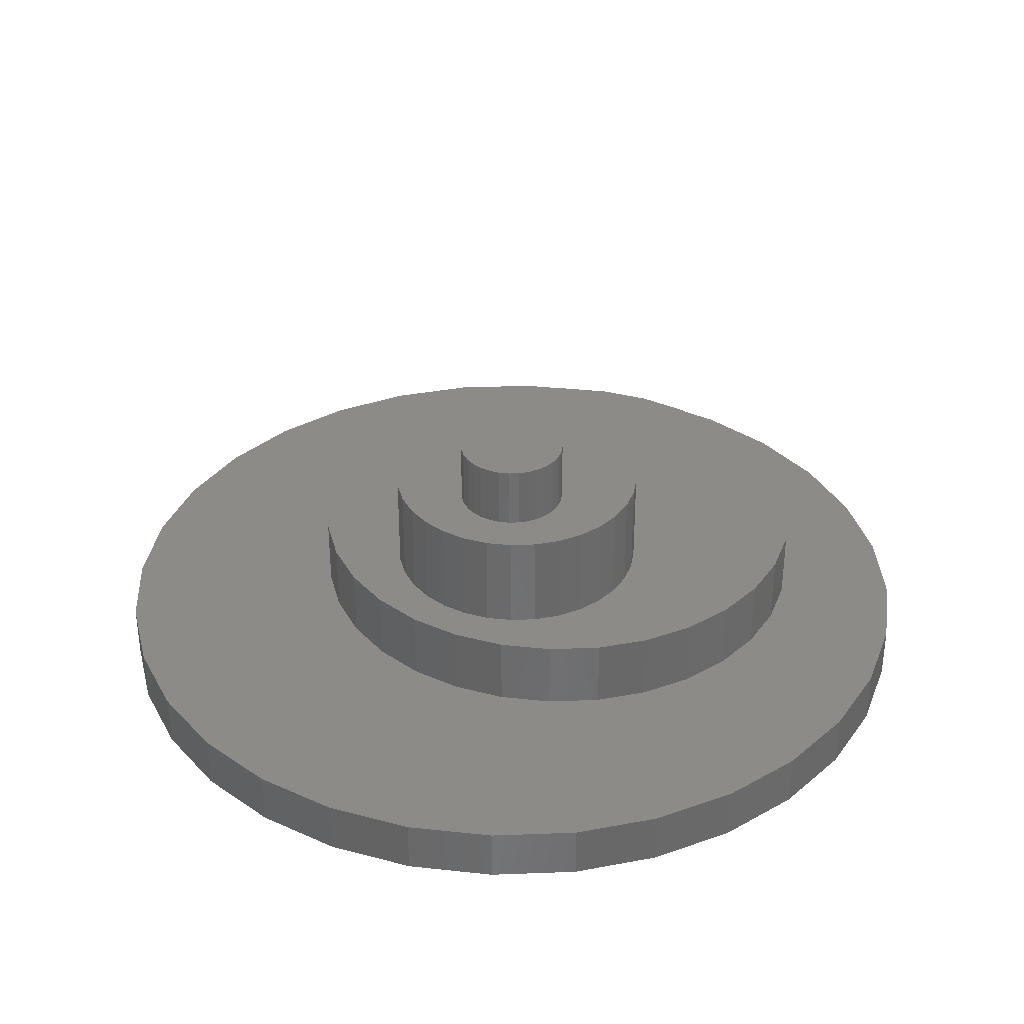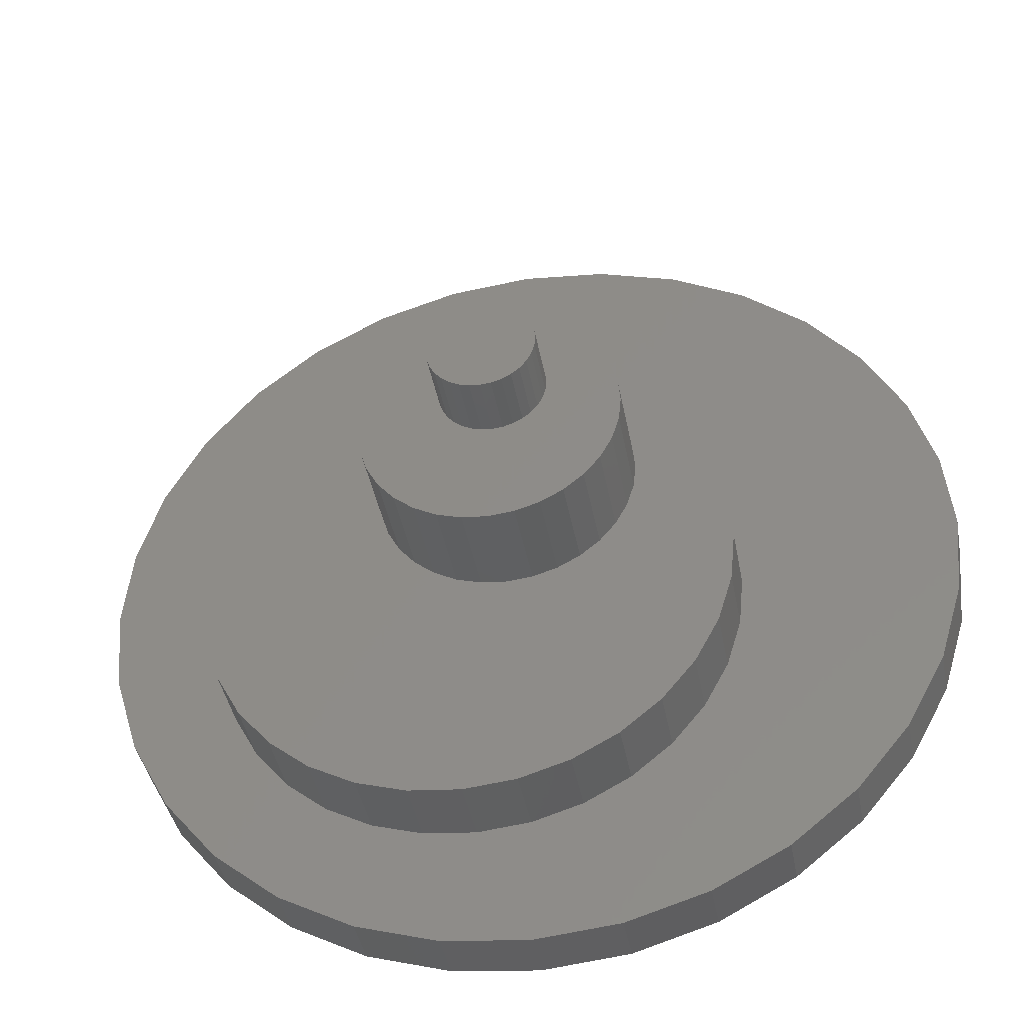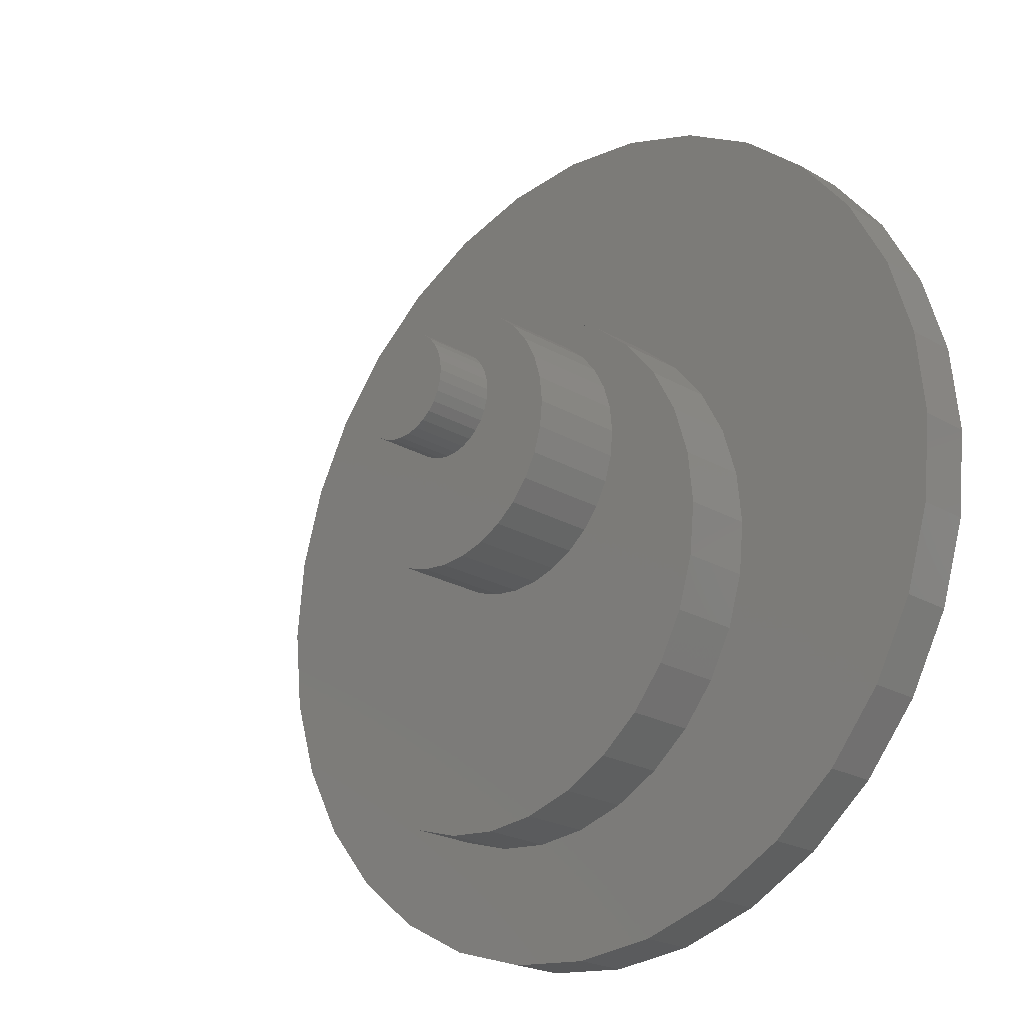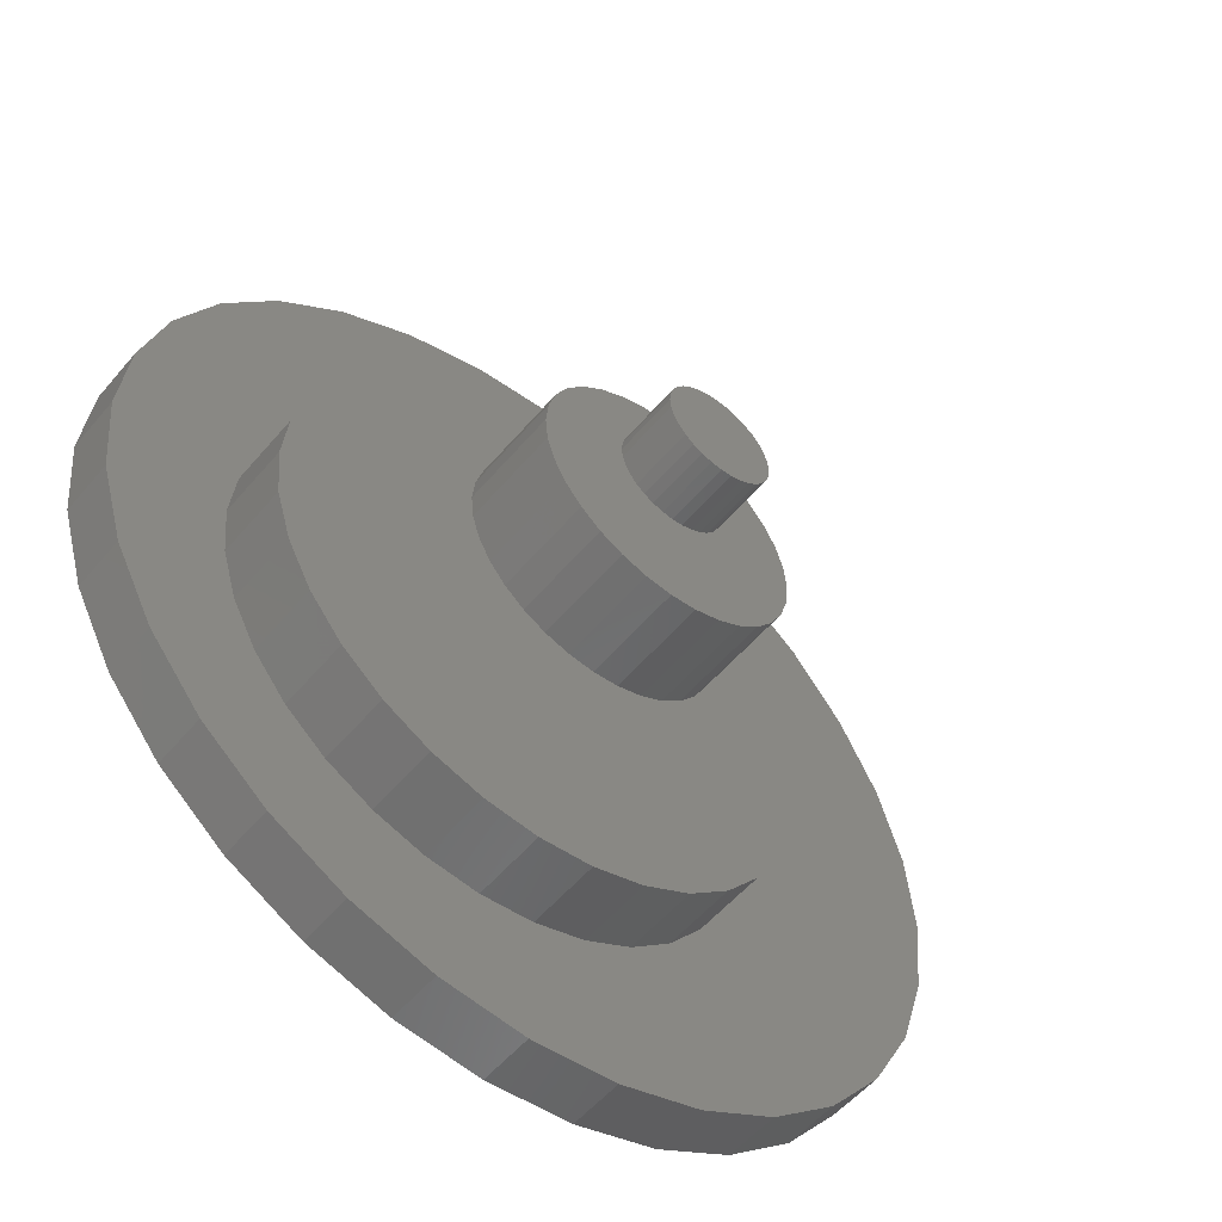
<metadata>
{"format":"stl","ext":"stl","renderer":"f3d","projection":"perspective","resolution":1024,"background":"white","views":[{"elev":34.5,"azim":-177.3,"up":"+Z"},{"elev":-41.3,"azim":10.5,"up":"+Y"},{"elev":-22.2,"azim":44.6,"up":"+Y"},{"elev":-54.7,"azim":-39.4,"up":"+Y"}]}
</metadata>
<code>
# stl→obj: 256 verts, 504 faces
v -0.04327 0.09625 0.2031
v -0.1085 0.09068 0.2031
v -0.04596 0.08737 0.2031
v 0.09247 0.1105 0.2031
v 0.03399 0.1116 0.2031
v 0.03988 0.1044 0.2031
v 0.04426 0.09625 0.2031
v 0.103 0.09068 0.2031
v 0.04695 0.08737 0.2031
v 0.1096 0.06921 0.2031
v 0.04695 0.06888 0.2031
v 0.04426 0.06 0.2031
v -0.04688 0.07812 0.2031
v -0.115 0.06921 0.2031
v -0.04596 0.06888 0.2031
v 0.04786 0.07812 0.2031
v 0.1118 0.04688 0.2031
v 0.03988 0.05181 0.2031
v 0.03399 0.04463 0.2031
v 0.1096 0.02454 0.2031
v 0.0004934 0.1255 0.2031
v 0.009735 0.1246 0.2031
v 0.07823 0.1278 0.2031
v 0.06088 0.1421 0.2031
v 0.04109 0.1526 0.2031
v 0.01962 0.1591 0.2031
v -0.002714 0.1613 0.2031
v -0.02505 0.1591 0.2031
v -0.04652 0.1526 0.2031
v -0.06631 0.1421 0.2031
v -0.08366 0.1278 0.2031
v -0.0979 0.1105 0.2031
v -0.033 0.1116 0.2031
v -0.02582 0.1175 0.2031
v -0.01763 0.1219 0.2031
v -0.008748 0.1246 0.2031
v -0.03889 0.1044 0.2031
v -0.1172 0.04688 0.2031
v -0.033 0.04463 0.2031
v -0.03889 0.05181 0.2031
v -0.04327 0.06 0.2031
v -0.115 0.02454 0.2031
v -0.1085 0.003068 0.2031
v 0.0004934 0.03076 0.2031
v -0.008748 0.03167 0.2031
v -0.01763 0.03436 0.2031
v -0.02582 0.03874 0.2031
v -0.0979 -0.01672 0.2031
v -0.08366 -0.03407 0.2031
v -0.06631 -0.04831 0.2031
v -0.04652 -0.05888 0.2031
v -0.02505 -0.0654 0.2031
v -0.002714 -0.0676 0.2031
v 0.01962 -0.0654 0.2031
v 0.04109 -0.05888 0.2031
v 0.06088 -0.04831 0.2031
v 0.07823 -0.03407 0.2031
v 0.09247 -0.01672 0.2031
v 0.103 0.003068 0.2031
v 0.01862 0.1219 0.2031
v 0.02681 0.1175 0.2031
v 0.02681 0.03874 0.2031
v 0.01862 0.03436 0.2031
v 0.009735 0.03167 0.2031
v 0.04786 0.07812 0.2578
v 0.04695 0.06888 0.2578
v 0.04426 0.06 0.2578
v 0.03988 0.05181 0.2578
v 0.03399 0.04463 0.2578
v 0.02681 0.03874 0.2578
v 0.01862 0.03436 0.2578
v 0.009735 0.03167 0.2578
v 0.0004934 0.03076 0.2578
v -0.008748 0.03167 0.2578
v -0.01763 0.03436 0.2578
v -0.02582 0.03874 0.2578
v -0.033 0.04463 0.2578
v -0.03889 0.05181 0.2578
v -0.04327 0.06 0.2578
v -0.04596 0.06888 0.2578
v -0.04688 0.07812 0.2578
v -0.04596 0.08737 0.2578
v -0.04327 0.09625 0.2578
v -0.03889 0.1044 0.2578
v -0.033 0.1116 0.2578
v -0.02582 0.1175 0.2578
v -0.01763 0.1219 0.2578
v -0.008748 0.1246 0.2578
v 0.0004934 0.1255 0.2578
v 0.009735 0.1246 0.2578
v 0.01862 0.1219 0.2578
v 0.02681 0.1175 0.2578
v 0.03399 0.1116 0.2578
v 0.03988 0.1044 0.2578
v 0.04426 0.09625 0.2578
v 0.04695 0.08737 0.2578
v -0.002714 0.1613 0.1172
v 0.01962 0.1591 0.1172
v -0.02505 0.1591 0.1172
v -0.04652 0.1526 0.1172
v 0.04109 0.1526 0.1172
v -0.06631 0.1421 0.1172
v 0.06088 0.1421 0.1172
v 0.04109 -0.05888 0.1172
v -0.04652 -0.05888 0.1172
v 0.06088 -0.04831 0.1172
v -0.02505 -0.0654 0.1172
v 0.01962 -0.0654 0.1172
v -0.002714 -0.0676 0.1172
v -0.06631 -0.04831 0.1172
v -0.08366 -0.03407 0.1172
v 0.07823 -0.03407 0.1172
v -0.0979 -0.01672 0.1172
v 0.09247 -0.01672 0.1172
v -0.1085 0.003068 0.1172
v 0.103 0.003068 0.1172
v -0.115 0.02454 0.1172
v 0.1096 0.02454 0.1172
v -0.1172 0.04688 0.1172
v 0.1118 0.04688 0.1172
v -0.115 0.06921 0.1172
v 0.1096 0.06921 0.1172
v -0.1085 0.09068 0.1172
v 0.103 0.09068 0.1172
v -0.0979 0.1105 0.1172
v 0.09247 0.1105 0.1172
v -0.08366 0.1278 0.1172
v 0.07823 0.1278 0.1172
v -0.375 4.641e-17 0.04688
v -0.269 0.006373 0.04688
v -0.2557 0.05006 0.04688
v -0.1297 -0.2542 0.04688
v -0.264 -0.268 0.04688
v -0.08598 -0.2675 0.04688
v 0.319 0.2105 0.04688
v 0.004893 0.1894 0.04688
v 0.04858 0.1761 0.04688
v 0.2719 -0.268 0.04688
v 0.04858 -0.2542 0.04688
v 0.004893 -0.2675 0.04688
v -0.04054 -0.272 0.04688
v -0.2066 -0.3151 0.04688
v -0.1411 -0.3501 0.04688
v -0.06998 -0.3717 0.04688
v 0.003947 -0.3789 0.04688
v 0.07788 -0.3717 0.04688
v 0.149 -0.3501 0.04688
v 0.2145 -0.3151 0.04688
v -0.04054 0.1938 0.04688
v 0.2719 0.268 0.04688
v 0.2145 0.3151 0.04688
v 0.149 0.3501 0.04688
v 0.07788 0.3717 0.04688
v 0.003947 0.3789 0.04688
v -0.06998 0.3717 0.04688
v -0.1411 0.3501 0.04688
v -0.2066 0.3151 0.04688
v -0.264 0.268 0.04688
v -0.3111 0.2105 0.04688
v -0.3462 0.145 0.04688
v -0.1297 0.1761 0.04688
v -0.08598 0.1894 0.04688
v -0.3677 0.07393 0.04688
v -0.2052 0.1256 0.04688
v -0.1699 0.1546 0.04688
v -0.2342 0.09033 0.04688
v -0.2734 -0.03906 0.04688
v -0.3677 -0.07393 0.04688
v -0.269 -0.0845 0.04688
v -0.2557 -0.1282 0.04688
v -0.3462 -0.145 0.04688
v -0.2342 -0.1685 0.04688
v -0.3111 -0.2105 0.04688
v -0.2052 -0.2037 0.04688
v -0.1699 -0.2327 0.04688
v 0.354 0.145 0.04688
v 0.08885 0.1546 0.04688
v 0.3756 0.07393 0.04688
v 0.1241 0.1256 0.04688
v 0.1531 0.09033 0.04688
v 0.3829 0 0.04688
v 0.1746 0.05006 0.04688
v 0.1879 0.006373 0.04688
v 0.3756 -0.07393 0.04688
v 0.1924 -0.03906 0.04688
v 0.1879 -0.0845 0.04688
v 0.354 -0.145 0.04688
v 0.1746 -0.1282 0.04688
v 0.319 -0.2105 0.04688
v 0.1531 -0.1685 0.04688
v 0.1241 -0.2037 0.04688
v 0.08885 -0.2327 0.04688
v 0.1924 -0.03906 0.1094
v 0.1879 -0.0845 0.1094
v 0.1746 -0.1282 0.1094
v 0.1531 -0.1685 0.1094
v 0.1241 -0.2037 0.1094
v 0.08885 -0.2327 0.1094
v 0.04858 -0.2542 0.1094
v 0.004893 -0.2675 0.1094
v -0.04054 -0.272 0.1094
v -0.08598 -0.2675 0.1094
v -0.1297 -0.2542 0.1094
v -0.1699 -0.2327 0.1094
v -0.2052 -0.2037 0.1094
v -0.2342 -0.1685 0.1094
v -0.2557 -0.1282 0.1094
v -0.269 -0.0845 0.1094
v -0.2734 -0.03906 0.1094
v -0.269 0.006373 0.1094
v -0.2557 0.05006 0.1094
v -0.2342 0.09033 0.1094
v -0.2052 0.1256 0.1094
v -0.1699 0.1546 0.1094
v -0.1297 0.1761 0.1094
v -0.08598 0.1894 0.1094
v -0.04054 0.1938 0.1094
v 0.004893 0.1894 0.1094
v 0.04858 0.1761 0.1094
v 0.08885 0.1546 0.1094
v 0.1241 0.1256 0.1094
v 0.1531 0.09033 0.1094
v 0.1746 0.05006 0.1094
v 0.1879 0.006373 0.1094
v 0.003947 0.3789 0
v 0.07788 0.3717 0
v -0.06998 0.3717 0
v 0.003947 -0.3789 0
v -0.06998 -0.3717 0
v 0.07788 -0.3717 0
v -0.1411 -0.3501 0
v 0.149 -0.3501 0
v -0.2066 -0.3151 0
v 0.2145 -0.3151 0
v -0.264 -0.268 0
v 0.2719 -0.268 0
v -0.3111 -0.2105 0
v 0.319 -0.2105 0
v -0.3462 -0.145 0
v 0.354 -0.145 0
v -0.3677 -0.07393 0
v 0.3756 -0.07393 0
v -0.375 4.641e-17 0
v 0.3829 0 0
v -0.3677 0.07393 0
v 0.3756 0.07393 0
v -0.3462 0.145 0
v 0.354 0.145 0
v -0.3111 0.2105 0
v 0.319 0.2105 0
v -0.264 0.268 0
v 0.2719 0.268 0
v -0.2066 0.3151 0
v 0.2145 0.3151 0
v -0.1411 0.3501 0
v 0.149 0.3501 0
f 1 2 3
f 4 5 6
f 4 6 7
f 4 7 8
f 7 9 8
f 10 11 12
f 13 3 2
f 13 2 14
f 13 14 15
f 16 11 10
f 16 10 8
f 16 8 9
f 17 10 12
f 17 12 18
f 17 18 19
f 17 19 20
f 21 22 23
f 21 23 24
f 21 24 25
f 21 25 26
f 21 26 27
f 21 27 28
f 21 28 29
f 21 29 30
f 21 30 31
f 31 32 33
f 31 33 34
f 31 34 35
f 31 35 36
f 31 36 21
f 32 2 1
f 32 1 37
f 32 37 33
f 38 39 40
f 38 40 41
f 38 41 15
f 38 15 14
f 42 43 44
f 42 44 45
f 42 45 46
f 42 46 47
f 42 47 39
f 42 39 38
f 44 43 48
f 44 48 49
f 44 49 50
f 44 50 51
f 44 51 52
f 44 52 53
f 44 53 54
f 44 54 55
f 44 55 56
f 44 56 57
f 44 57 58
f 44 58 59
f 44 59 20
f 23 22 60
f 23 60 61
f 23 61 5
f 23 5 4
f 20 19 62
f 20 62 63
f 20 63 64
f 20 64 44
f 16 65 11
f 11 65 66
f 11 66 12
f 12 66 67
f 12 67 18
f 18 67 68
f 18 68 19
f 19 68 69
f 19 69 62
f 62 69 70
f 62 70 63
f 63 70 71
f 63 71 64
f 64 71 72
f 64 72 44
f 44 72 73
f 44 73 45
f 45 73 74
f 45 74 46
f 46 74 75
f 46 75 47
f 47 75 76
f 47 76 39
f 39 76 77
f 39 77 40
f 40 77 78
f 40 78 41
f 41 78 79
f 41 79 15
f 15 79 80
f 15 80 13
f 13 80 81
f 13 81 3
f 3 81 82
f 3 82 1
f 1 82 83
f 1 83 37
f 37 83 84
f 37 84 33
f 33 84 85
f 33 85 34
f 34 85 86
f 34 86 35
f 35 86 87
f 35 87 36
f 36 87 88
f 36 88 21
f 21 88 89
f 21 89 22
f 22 89 90
f 22 90 60
f 60 90 91
f 60 91 61
f 61 91 92
f 61 92 5
f 5 92 93
f 5 93 6
f 6 93 94
f 6 94 7
f 7 94 95
f 7 95 9
f 9 95 96
f 9 96 16
f 16 96 65
f 89 88 87
f 90 89 87
f 90 87 91
f 91 87 86
f 91 86 92
f 92 86 85
f 92 85 93
f 93 85 84
f 93 84 94
f 94 84 83
f 94 83 95
f 95 83 82
f 95 82 96
f 66 79 67
f 67 79 78
f 67 78 68
f 68 78 77
f 68 77 69
f 69 77 76
f 69 76 70
f 70 76 75
f 70 75 71
f 71 75 74
f 71 74 73
f 71 73 72
f 96 82 65
f 65 82 81
f 65 81 66
f 66 81 80
f 66 80 79
f 97 98 99
f 100 99 98
f 101 100 98
f 102 100 101
f 103 102 101
f 104 105 106
f 107 105 104
f 108 107 104
f 109 107 108
f 105 110 106
f 106 110 111
f 106 111 112
f 112 111 113
f 112 113 114
f 114 113 115
f 114 115 116
f 116 115 117
f 116 117 118
f 118 117 119
f 118 119 120
f 120 119 121
f 120 121 122
f 122 121 123
f 122 123 124
f 124 123 125
f 124 125 126
f 126 125 127
f 126 127 128
f 128 127 102
f 128 102 103
f 120 17 118
f 118 17 20
f 118 20 116
f 116 20 59
f 116 59 114
f 114 59 58
f 114 58 112
f 112 58 57
f 112 57 106
f 106 57 56
f 106 56 104
f 104 56 55
f 104 55 108
f 108 55 54
f 108 54 109
f 109 54 53
f 109 53 107
f 107 53 52
f 107 52 105
f 105 52 51
f 105 51 110
f 110 51 50
f 110 50 111
f 111 50 49
f 111 49 113
f 113 49 48
f 113 48 115
f 115 48 43
f 115 43 117
f 117 43 42
f 117 42 119
f 119 42 38
f 119 38 121
f 121 38 14
f 121 14 123
f 123 14 2
f 123 2 125
f 125 2 32
f 125 32 127
f 127 32 31
f 127 31 102
f 102 31 30
f 102 30 100
f 100 30 29
f 100 29 99
f 99 29 28
f 99 28 97
f 97 28 27
f 97 27 98
f 98 27 26
f 98 26 101
f 101 26 25
f 101 25 103
f 103 25 24
f 103 24 128
f 128 24 23
f 128 23 126
f 126 23 4
f 126 4 124
f 124 4 8
f 124 8 122
f 122 8 10
f 122 10 120
f 120 10 17
f 129 130 131
f 132 133 134
f 135 136 137
f 138 139 140
f 141 134 133
f 141 133 142
f 141 142 143
f 141 143 144
f 141 144 145
f 141 145 146
f 141 146 147
f 141 147 148
f 141 148 138
f 141 138 140
f 149 136 135
f 149 135 150
f 149 150 151
f 149 151 152
f 149 152 153
f 149 153 154
f 149 154 155
f 149 155 156
f 149 156 157
f 149 157 158
f 149 158 159
f 159 160 161
f 159 161 162
f 159 162 149
f 163 164 160
f 160 164 165
f 160 165 161
f 129 131 163
f 163 131 166
f 163 166 164
f 130 129 167
f 167 129 168
f 167 168 169
f 169 168 170
f 170 168 171
f 170 171 172
f 172 171 173
f 172 173 174
f 174 173 175
f 175 173 133
f 175 133 132
f 135 137 176
f 176 137 177
f 176 177 178
f 178 177 179
f 178 179 180
f 178 180 181
f 181 180 182
f 181 182 183
f 181 183 184
f 184 183 185
f 184 185 186
f 184 186 187
f 187 186 188
f 187 188 189
f 189 188 190
f 189 190 191
f 189 191 138
f 138 191 192
f 138 192 139
f 185 193 186
f 186 193 194
f 186 194 188
f 188 194 195
f 188 195 190
f 190 195 196
f 190 196 191
f 191 196 197
f 191 197 192
f 192 197 198
f 192 198 139
f 139 198 199
f 139 199 140
f 140 199 200
f 140 200 141
f 141 200 201
f 141 201 134
f 134 201 202
f 134 202 132
f 132 202 203
f 132 203 175
f 175 203 204
f 175 204 174
f 174 204 205
f 174 205 172
f 172 205 206
f 172 206 170
f 170 206 207
f 170 207 169
f 169 207 208
f 169 208 167
f 167 208 209
f 167 209 130
f 130 209 210
f 130 210 131
f 131 210 211
f 131 211 166
f 166 211 212
f 166 212 164
f 164 212 213
f 164 213 165
f 165 213 214
f 165 214 161
f 161 214 215
f 161 215 162
f 162 215 216
f 162 216 149
f 149 216 217
f 149 217 136
f 136 217 218
f 136 218 137
f 137 218 219
f 137 219 177
f 177 219 220
f 177 220 179
f 179 220 221
f 179 221 180
f 180 221 222
f 180 222 182
f 182 222 223
f 182 223 183
f 183 223 224
f 183 224 185
f 185 224 193
f 216 218 217
f 218 216 215
f 218 215 219
f 199 202 200
f 200 202 201
f 219 215 220
f 220 215 214
f 220 214 221
f 221 214 213
f 221 213 222
f 222 213 212
f 222 212 223
f 223 212 211
f 223 211 224
f 224 211 210
f 224 210 193
f 193 210 209
f 193 209 194
f 194 209 208
f 194 208 195
f 195 208 207
f 195 207 196
f 196 207 206
f 196 206 197
f 197 206 205
f 197 205 198
f 198 205 204
f 198 204 199
f 199 204 203
f 199 203 202
f 225 226 227
f 228 229 230
f 230 229 231
f 230 231 232
f 232 231 233
f 232 233 234
f 234 233 235
f 234 235 236
f 236 235 237
f 236 237 238
f 238 237 239
f 238 239 240
f 240 239 241
f 240 241 242
f 242 241 243
f 242 243 244
f 244 243 245
f 244 245 246
f 246 245 247
f 246 247 248
f 248 247 249
f 248 249 250
f 250 249 251
f 250 251 252
f 252 251 253
f 252 253 254
f 254 253 255
f 254 255 256
f 256 255 227
f 256 227 226
f 244 181 242
f 242 181 184
f 242 184 240
f 240 184 187
f 240 187 238
f 238 187 189
f 238 189 236
f 236 189 138
f 236 138 234
f 234 138 148
f 234 148 232
f 232 148 147
f 232 147 230
f 230 147 146
f 230 146 228
f 228 146 145
f 228 145 229
f 229 145 144
f 229 144 231
f 231 144 143
f 231 143 233
f 233 143 142
f 233 142 235
f 235 142 133
f 235 133 237
f 237 133 173
f 237 173 239
f 239 173 171
f 239 171 241
f 241 171 168
f 241 168 243
f 243 168 129
f 243 129 245
f 245 129 163
f 245 163 247
f 247 163 160
f 247 160 249
f 249 160 159
f 249 159 251
f 251 159 158
f 251 158 253
f 253 158 157
f 253 157 255
f 255 157 156
f 255 156 227
f 227 156 155
f 227 155 225
f 225 155 154
f 225 154 226
f 226 154 153
f 226 153 256
f 256 153 152
f 256 152 254
f 254 152 151
f 254 151 252
f 252 151 150
f 252 150 250
f 250 150 135
f 250 135 248
f 248 135 176
f 248 176 246
f 246 176 178
f 246 178 244
f 244 178 181

</code>
